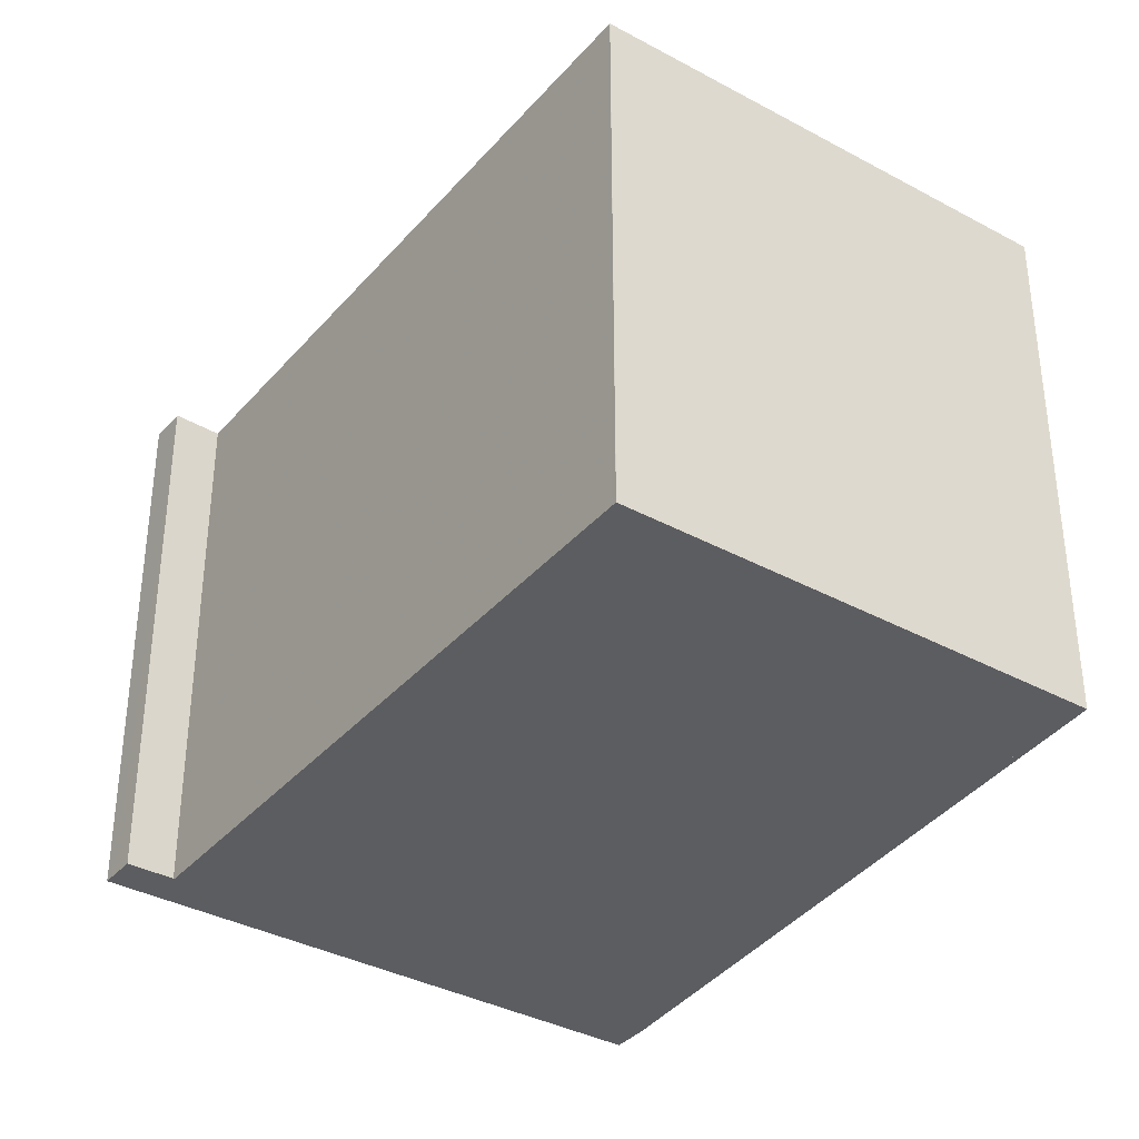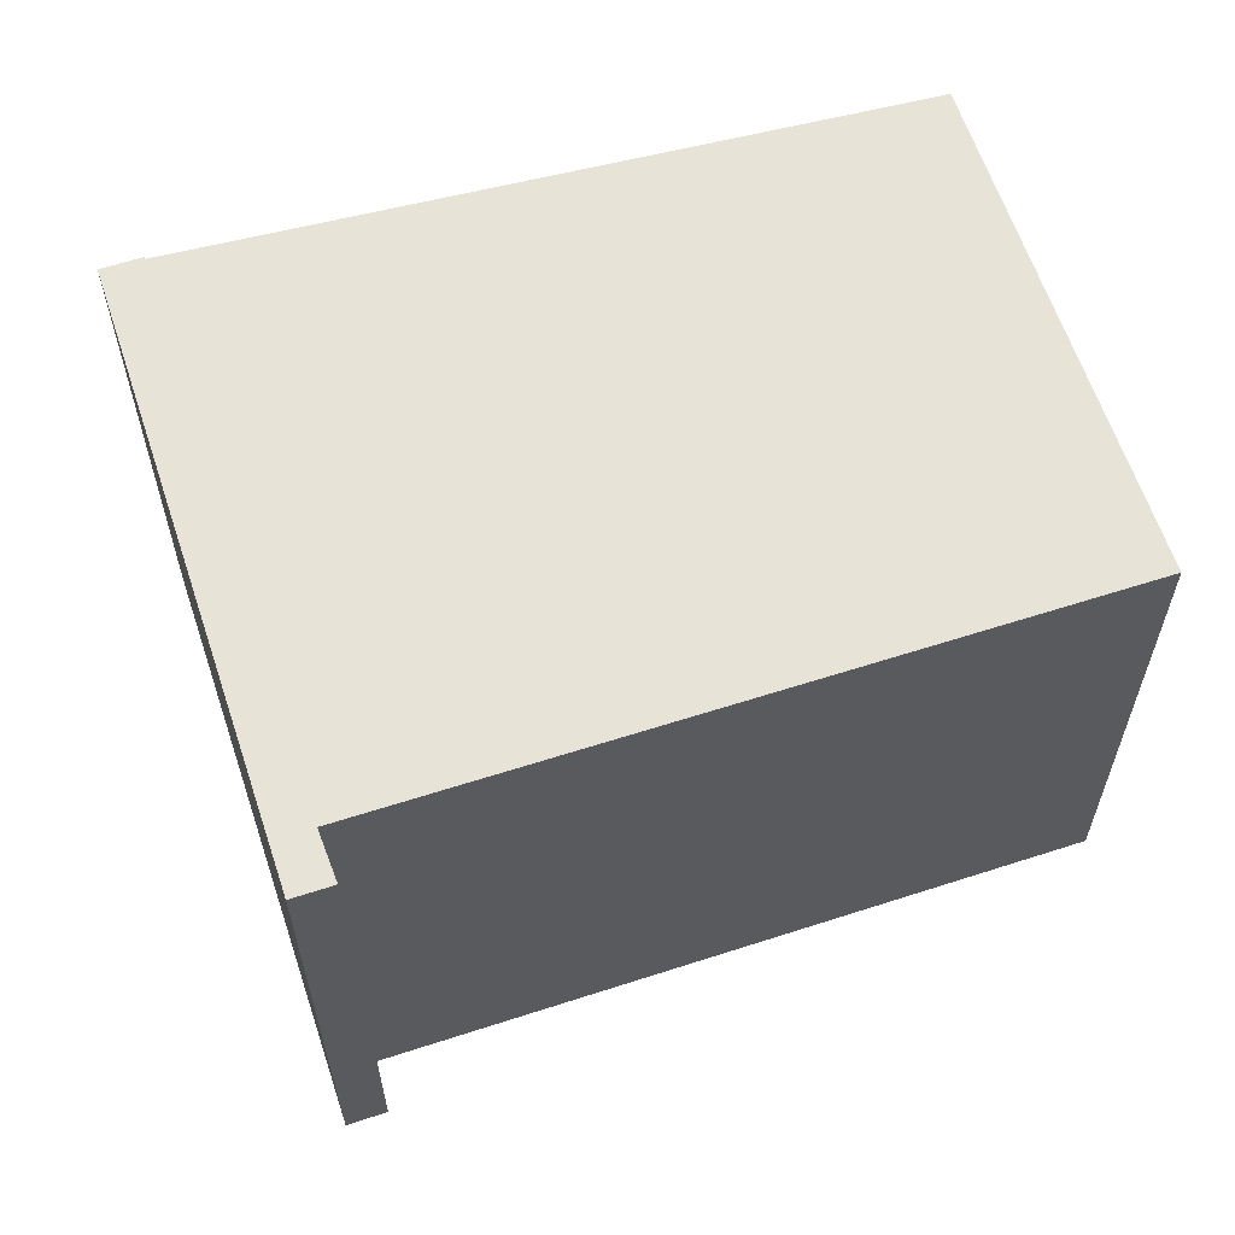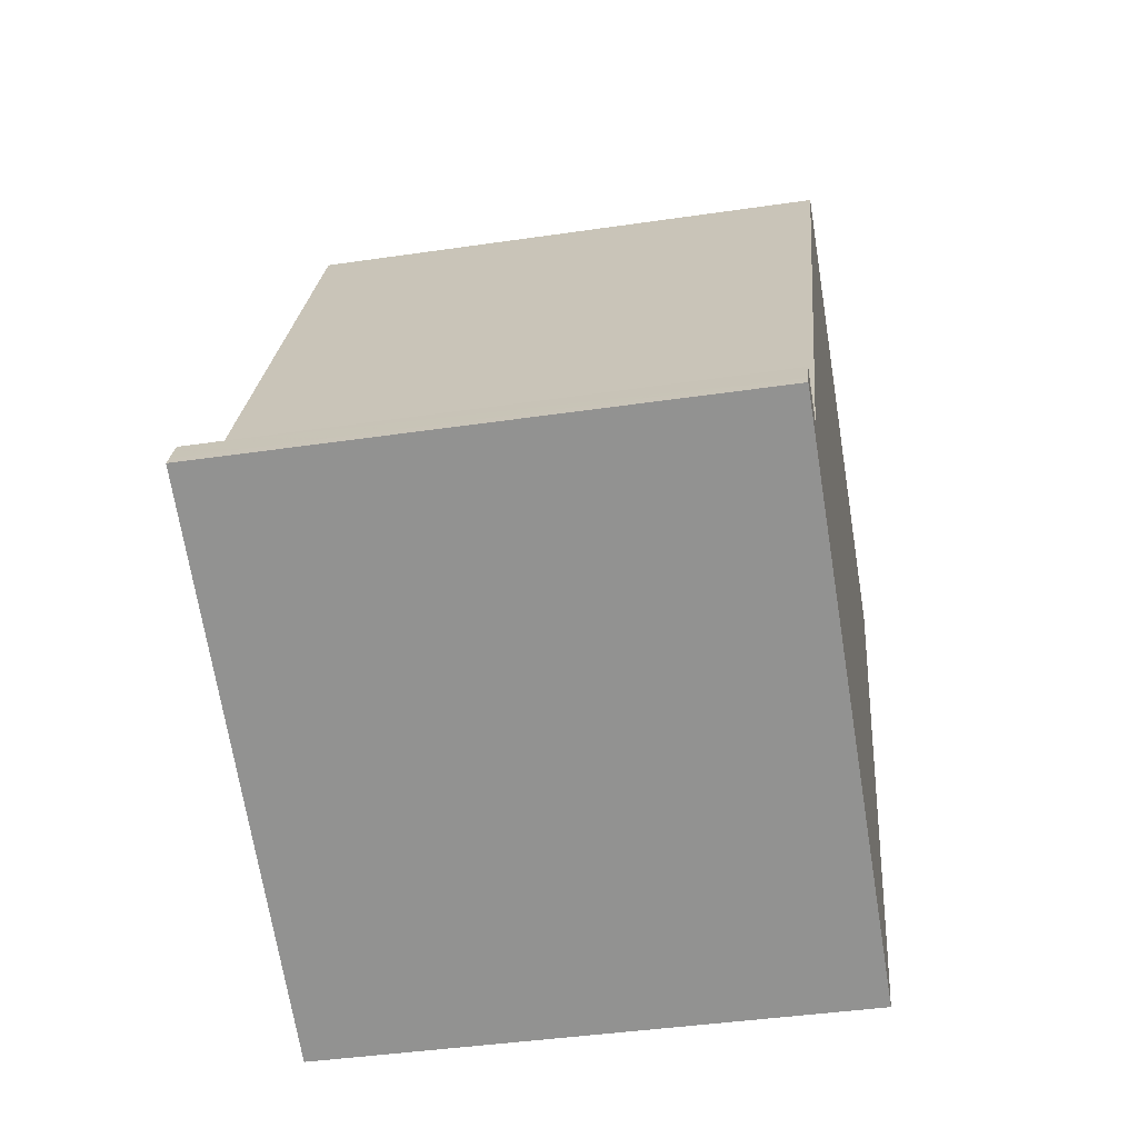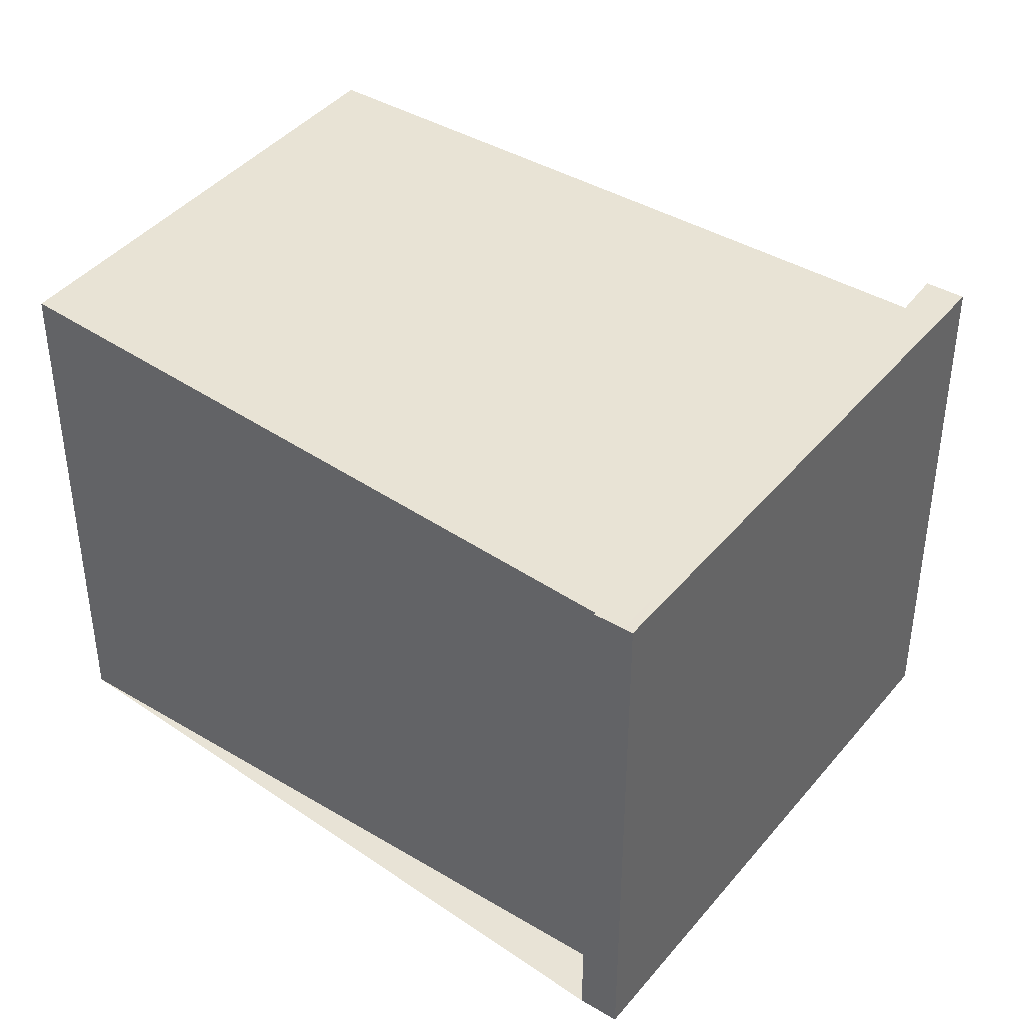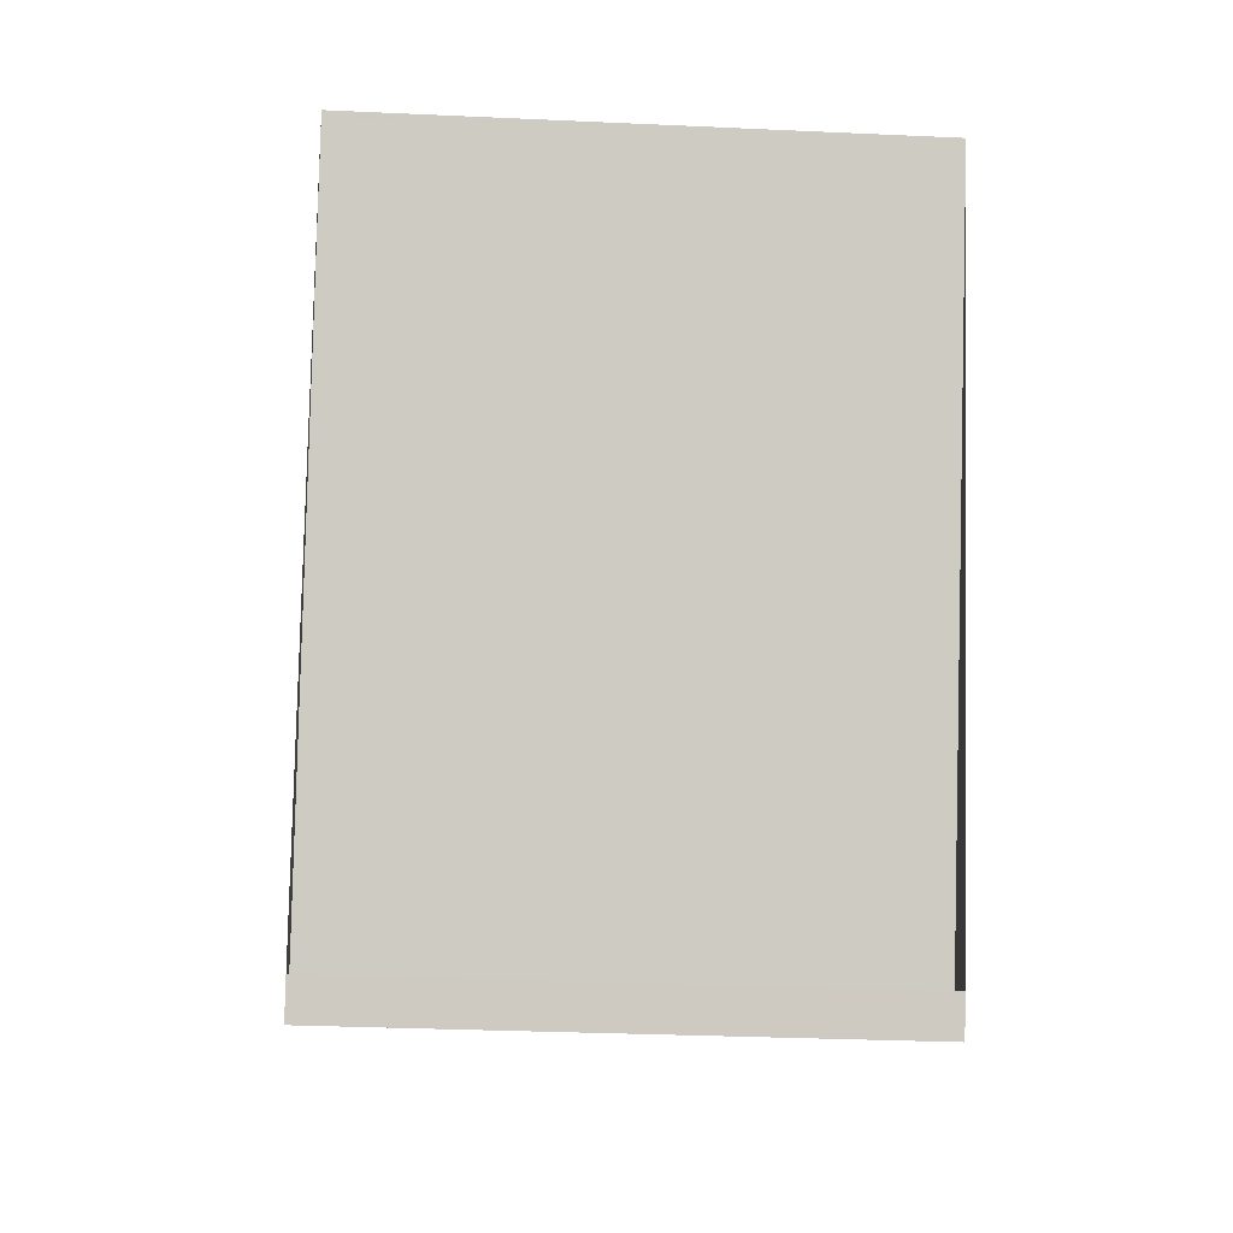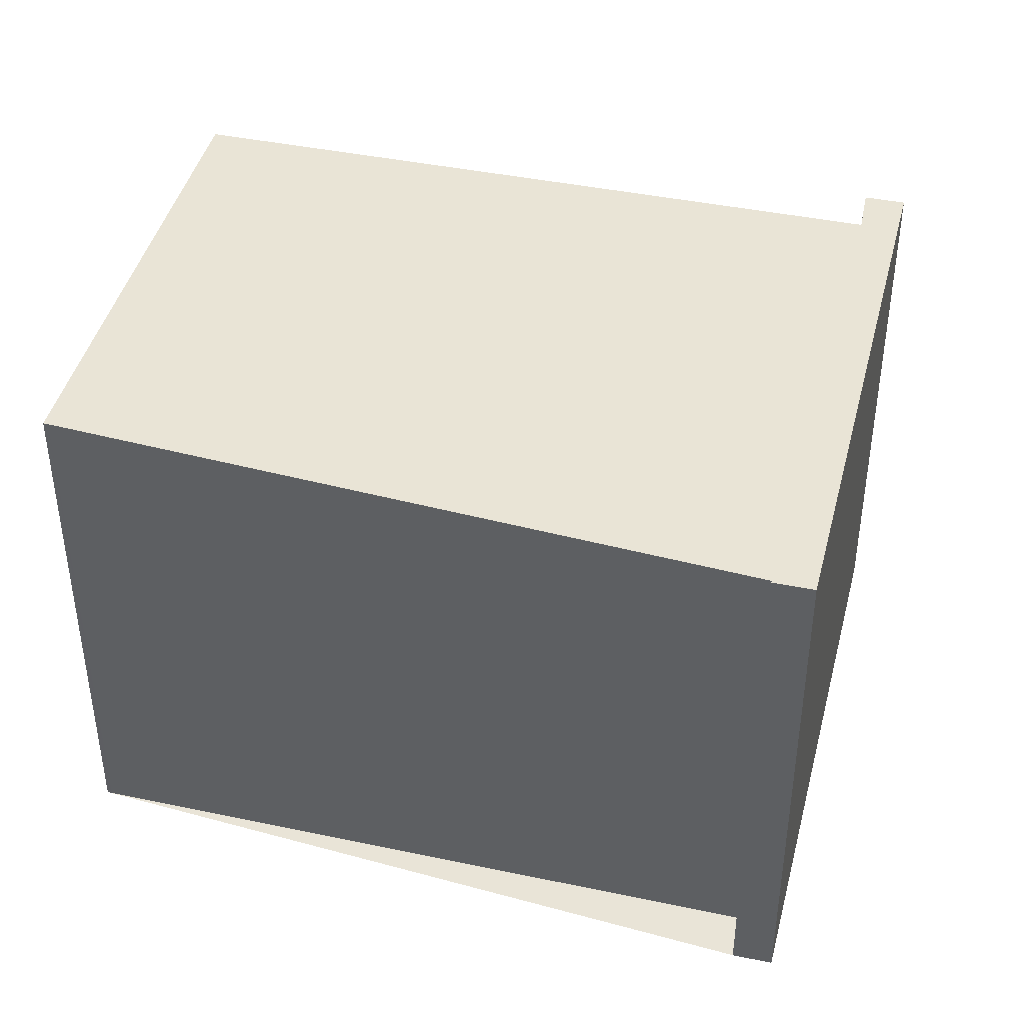
<metadata>
{"format":"obj","ext":"obj","renderer":"f3d","projection":"perspective","resolution":1024,"background":"white","views":[{"elev":-36.3,"azim":171.1,"up":"+Z"},{"elev":62.3,"azim":98.0,"up":"+Z"},{"elev":-41.0,"azim":100.2,"up":"+Y"},{"elev":41.6,"azim":-27.8,"up":"+Z"},{"elev":-30.3,"azim":-93.8,"up":"+Y"},{"elev":43.1,"azim":-49.6,"up":"+Z"}]}
</metadata>
<code>
v -1783 -2409 2.823
v -1783 -2409 2.822
v -1783 -2409 2.821
v -1784 -2406 2.794
v -1782 -2405 2.787
v -1780 -2408 2.815
v -1780 -2408 2.814
v -1780 -2408 2.815
v -1784 -2406 2.794
v -1782 -2405 2.787
v -1784 -2406 2.794
v -1784 -2406 2.794
v -1782 -2409 2.823
v -1782 -2405 2.787
v -1782 -2405 2.787
v -1780 -2408 2.816
v -1780 -2408 2.816
v -1780 -2408 2.815
v -1783 -2409 2.822
v -1783 -2409 2.823
v -1783 -2409 2.823
v -1783 -2409 2.823
v -1783 -2409 0
v -1783 -2409 0
v -1783 -2409 2.821
v -1783 -2409 2.822
v -1783 -2409 0
v -1783 -2409 0
v -1784 -2406 2.794
v -1783 -2409 2.821
v -1783 -2409 0
v -1784 -2406 0
v -1784 -2406 2.794
v -1784 -2406 2.794
v -1784 -2406 0
v -1784 -2406 0
v -1782 -2405 2.787
v -1782 -2405 2.787
v -1782 -2405 -4.441e-16
v -1782 -2405 -4.441e-16
v -1780 -2408 2.814
v -1780 -2408 2.815
v -1780 -2408 -4.441e-16
v -1780 -2408 0
v -1780 -2408 2.815
v -1780 -2408 2.814
v -1780 -2408 0
v -1780 -2408 4.441e-16
v -1780 -2408 2.816
v -1780 -2408 2.815
v -1780 -2408 4.441e-16
v -1780 -2408 4.441e-16
v -1784 -2406 2.794
v -1784 -2406 2.794
v -1784 -2406 0
v -1784 -2406 0
v -1780 -2408 2.815
v -1782 -2405 2.787
v -1782 -2405 -4.441e-16
v -1780 -2408 -4.441e-16
v -1782 -2405 2.787
v -1784 -2406 2.794
v -1784 -2406 0
v -1782 -2405 0
v -1783 -2409 2.823
v -1782 -2409 2.823
v -1782 -2409 4.441e-16
v -1783 -2409 0
v -1782 -2405 2.787
v -1782 -2405 2.787
v -1782 -2405 0
v -1782 -2405 -4.441e-16
v -1782 -2409 2.823
v -1780 -2408 2.816
v -1780 -2408 4.441e-16
v -1782 -2409 4.441e-16
v -1780 -2408 2.815
v -1780 -2408 2.815
v -1780 -2408 4.441e-16
v -1780 -2408 4.441e-16
v -1783 -2409 2.822
v -1783 -2409 2.823
v -1783 -2409 0
v -1783 -2409 0
v -1783 -2409 0
v -1783 -2409 0
v -1783 -2409 0
v -1784 -2406 0
v -1782 -2405 0
v -1780 -2408 0
v -1780 -2408 0
v -1780 -2408 0
f 19 13 1 20
f 12 9 4 11
f 15 12 11 14
f 17 16 13 19
f 14 5 10 15
f 18 8 16 17
f 17 15 10 6 7 18
f 19 12 15 17
f 20 2 3 9 12 19
f 22 23 24 21
f 26 27 28 25
f 30 31 32 29
f 34 35 36 33
f 38 39 40 37
f 42 43 44 41
f 46 47 48 45
f 50 51 52 49
f 54 55 56 53
f 58 59 60 57
f 62 63 64 61
f 66 67 68 65
f 70 71 72 69
f 74 75 76 73
f 78 79 80 77
f 82 83 84 81
f 86 87 88 89 90 91 92 85

</code>
